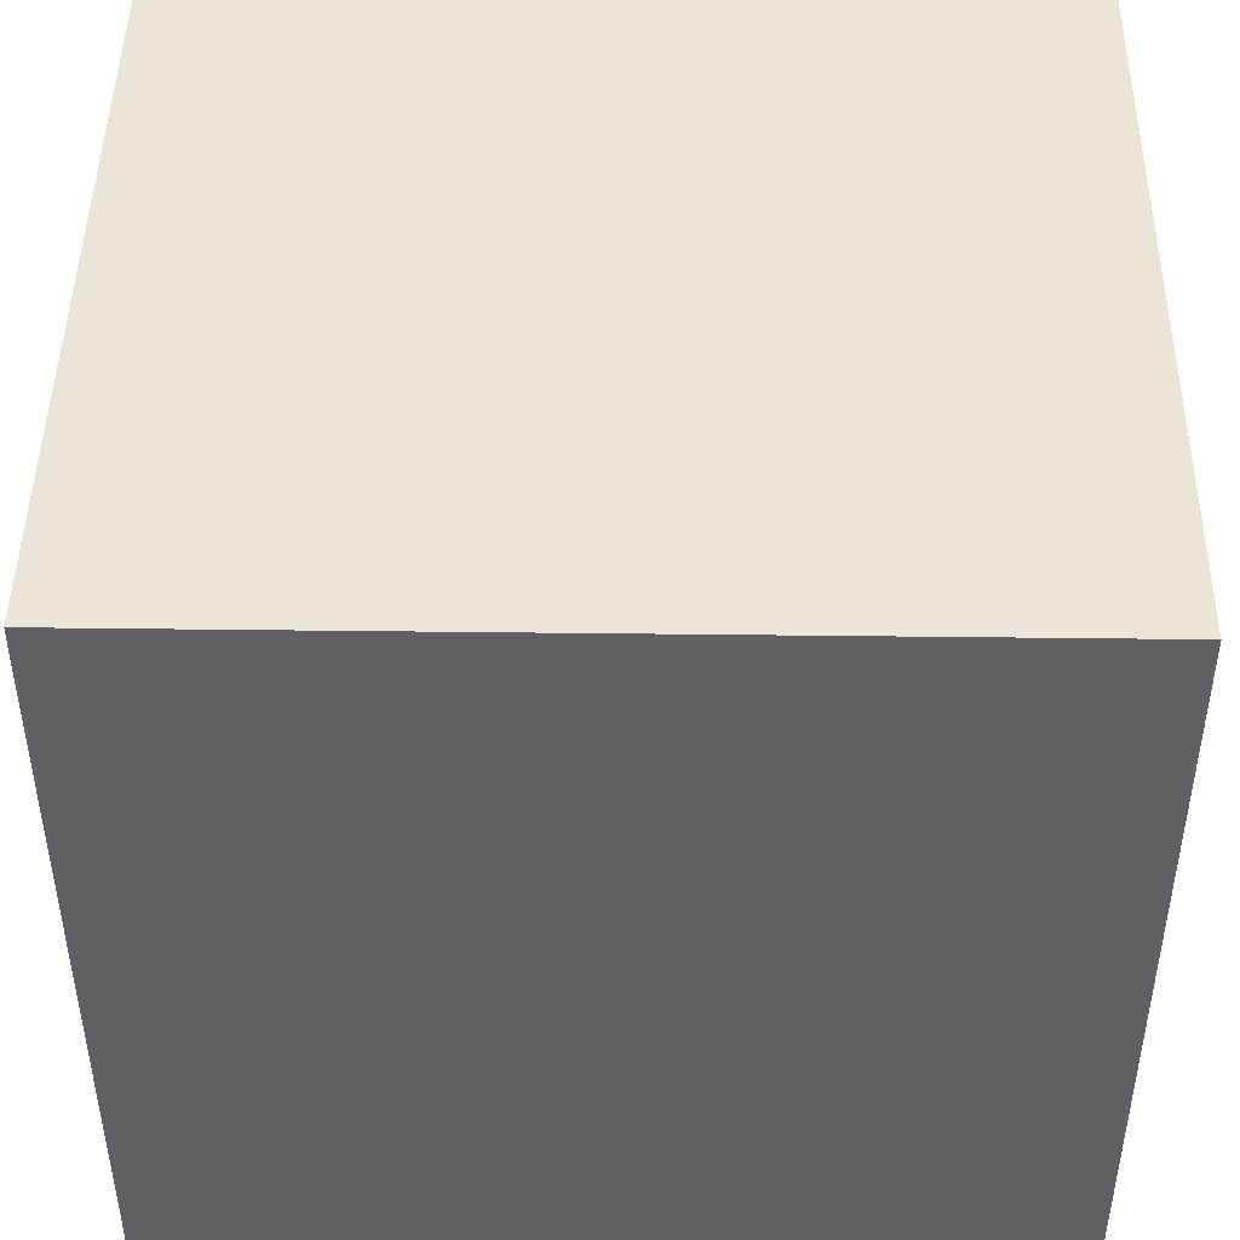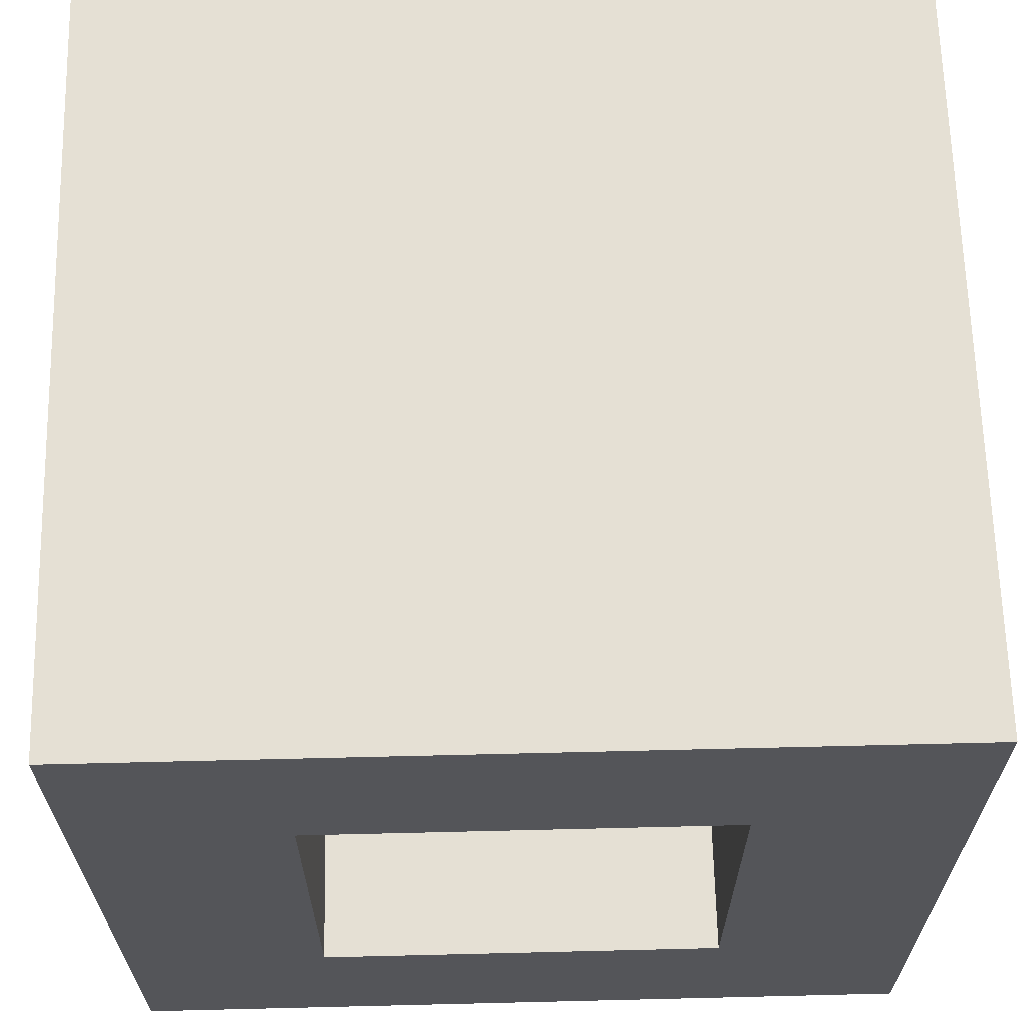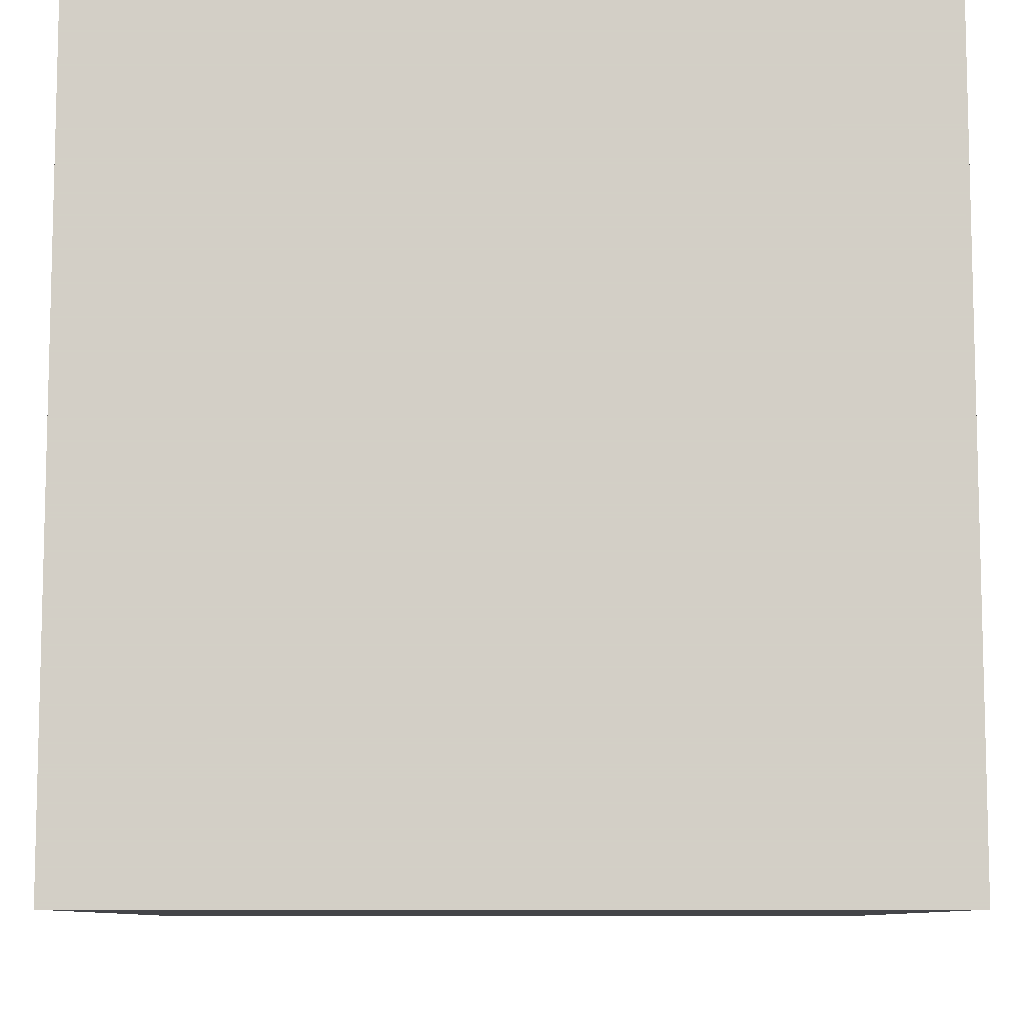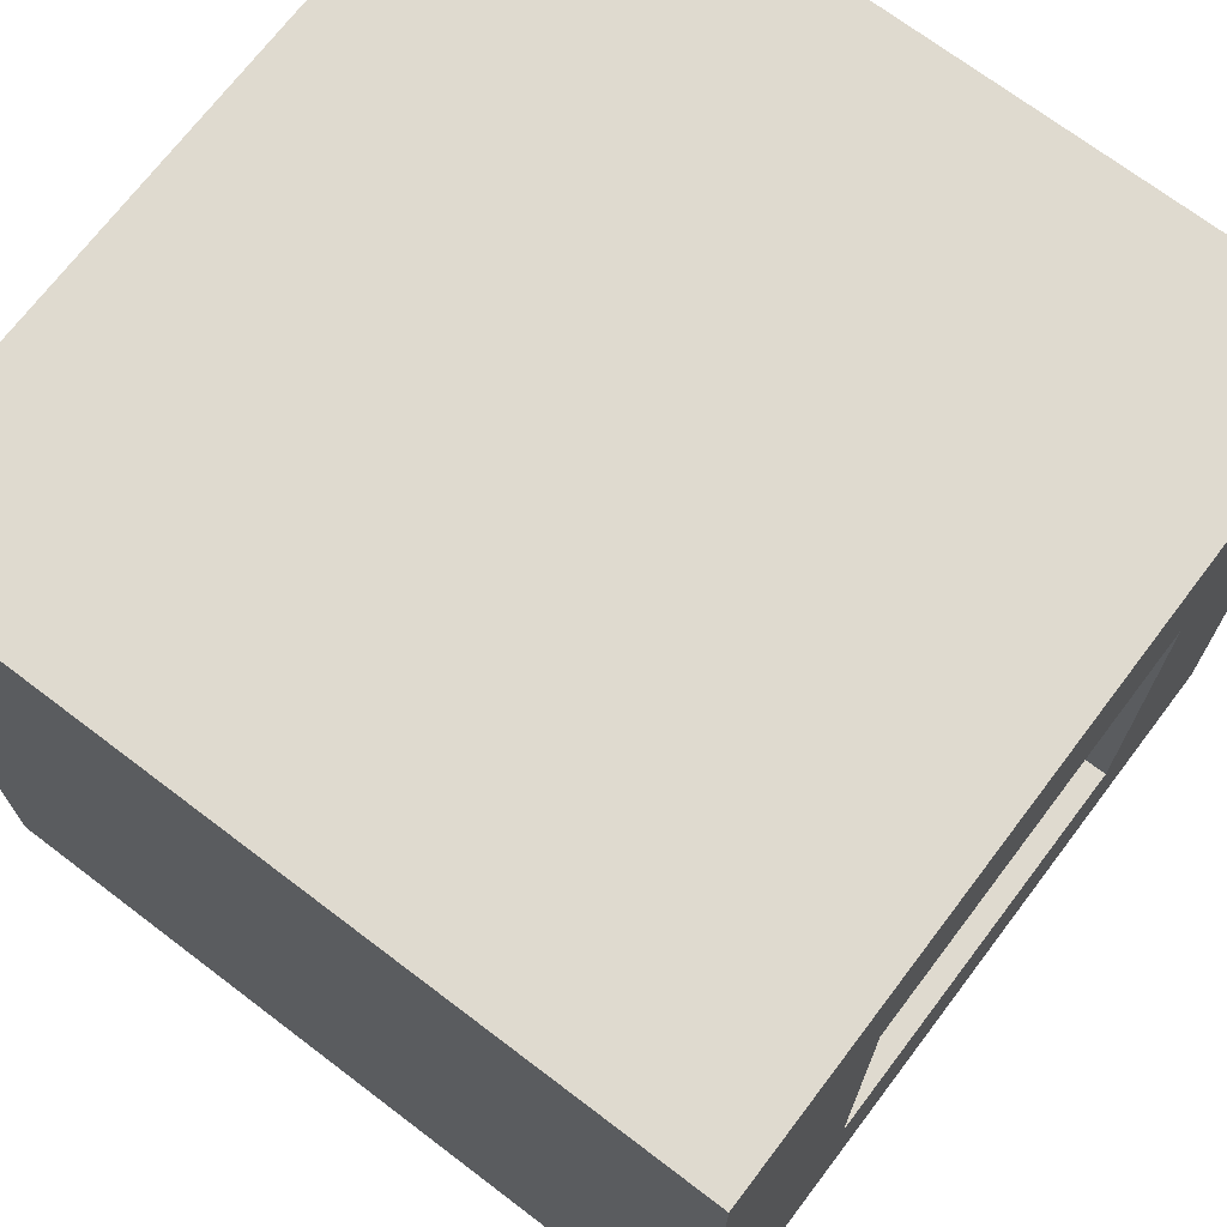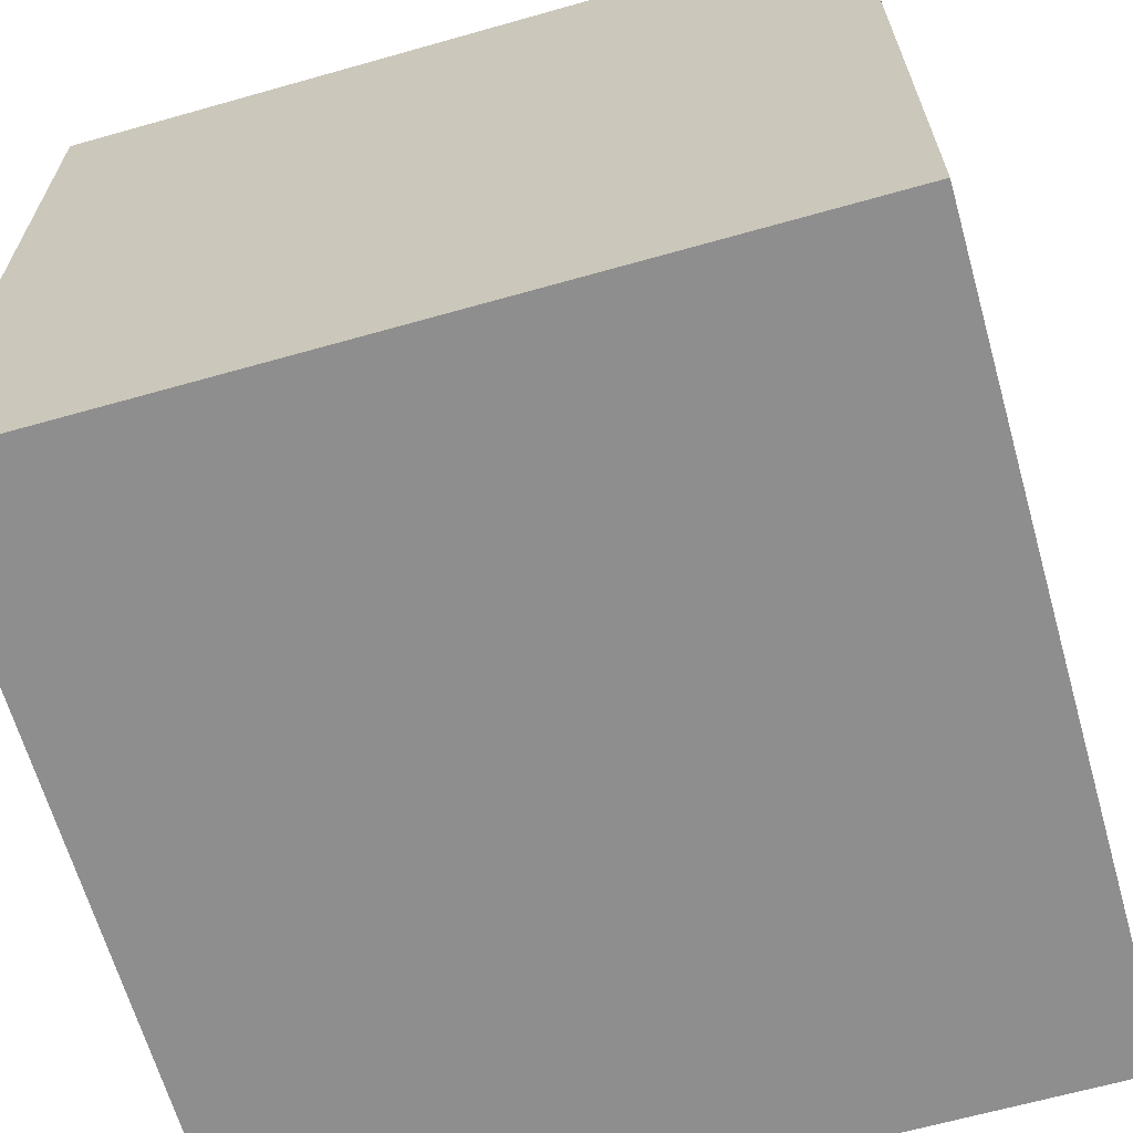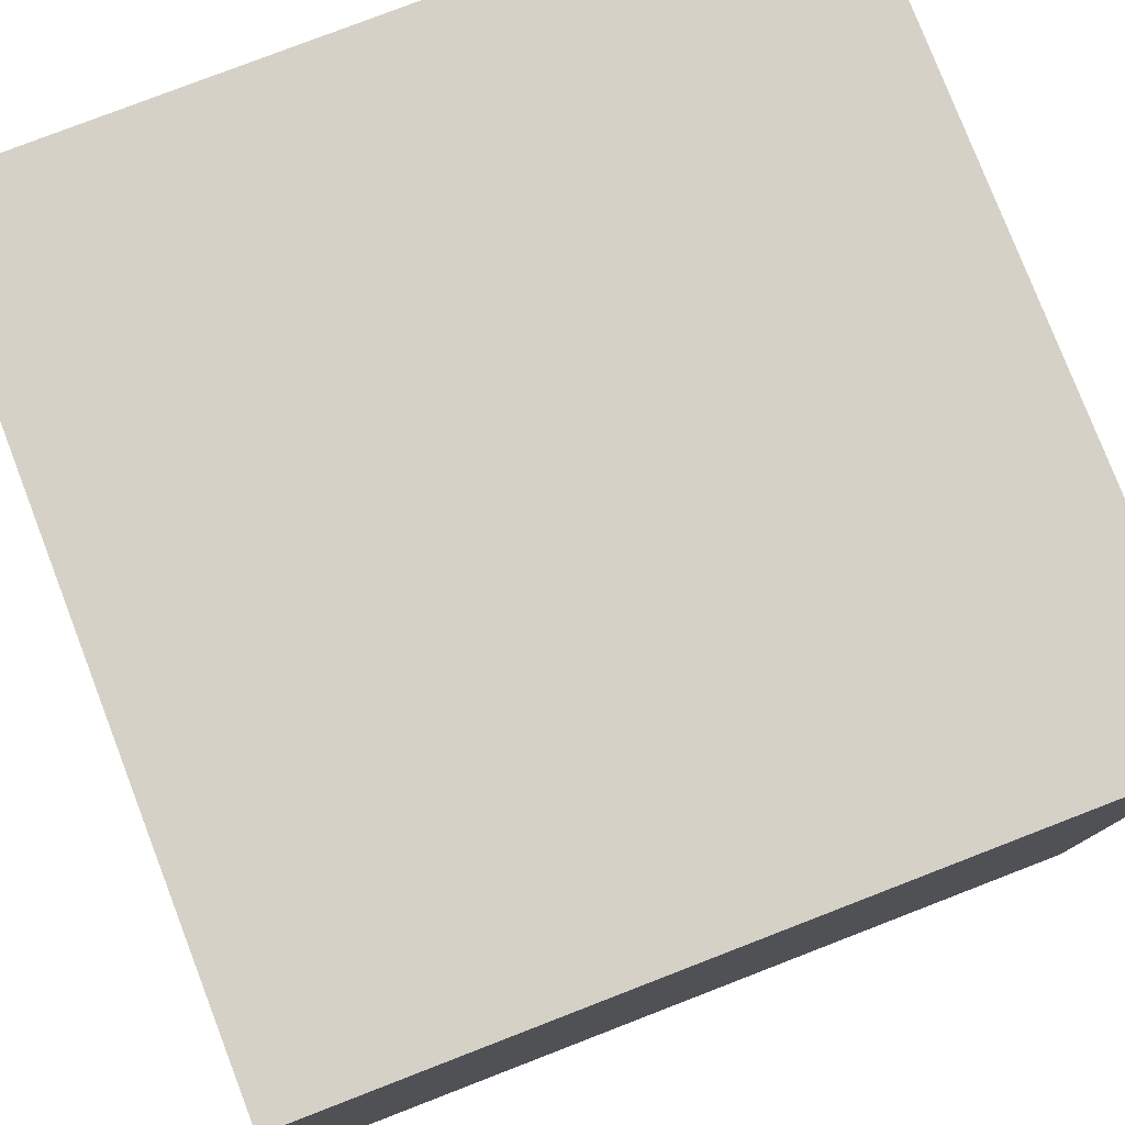
<metadata>
{"format":"obj","ext":"obj","renderer":"f3d","projection":"perspective","resolution":1024,"background":"white","views":[{"elev":45.9,"azim":0.8,"up":"+Z"},{"elev":65.2,"azim":88.6,"up":"+Z"},{"elev":-9.0,"azim":180.0,"up":"+Z"},{"elev":70.9,"azim":37.2,"up":"+Y"},{"elev":-65.0,"azim":-164.1,"up":"+Z"},{"elev":78.8,"azim":158.9,"up":"+Y"}]}
</metadata>
<code>
v 0.5 0.5 0.5
v 0.5 0.25 0.25
v 0.5 0.5 -0.5
v 0.5 -0.25 0.25
v 0.5 -0.5 0.5
v 0.5 -0.25 -0.25
v 0.5 0.25 -0.25
v 0.5 -0.5 -0.5
v -0.5 0.5 0.5
v -0.5 -0.5 0.5
v -0.5 -0.5 -0.5
v -0.5 0.5 -0.5
v -0.5 0.25 -0.25
v -0.5 -0.25 -0.25
v -0.5 -0.25 0.25
v -0.5 0.25 0.25
f 1 2 3
f 1 4 2
f 4 5 6
f 5 4 1
f 7 3 2
f 6 3 7
f 6 8 3
f 8 6 5
f 9 5 1
f 5 9 10
f 11 3 8
f 3 11 12
f 12 13 9
f 12 14 13
f 14 11 15
f 11 14 12
f 16 9 13
f 15 9 16
f 15 10 9
f 10 15 11
f 3 9 1
f 9 3 12
f 11 5 10
f 5 11 8
f 15 2 4
f 2 15 16
f 13 6 7
f 6 13 14
f 13 2 16
f 2 13 7
f 6 15 4
f 15 6 14

</code>
